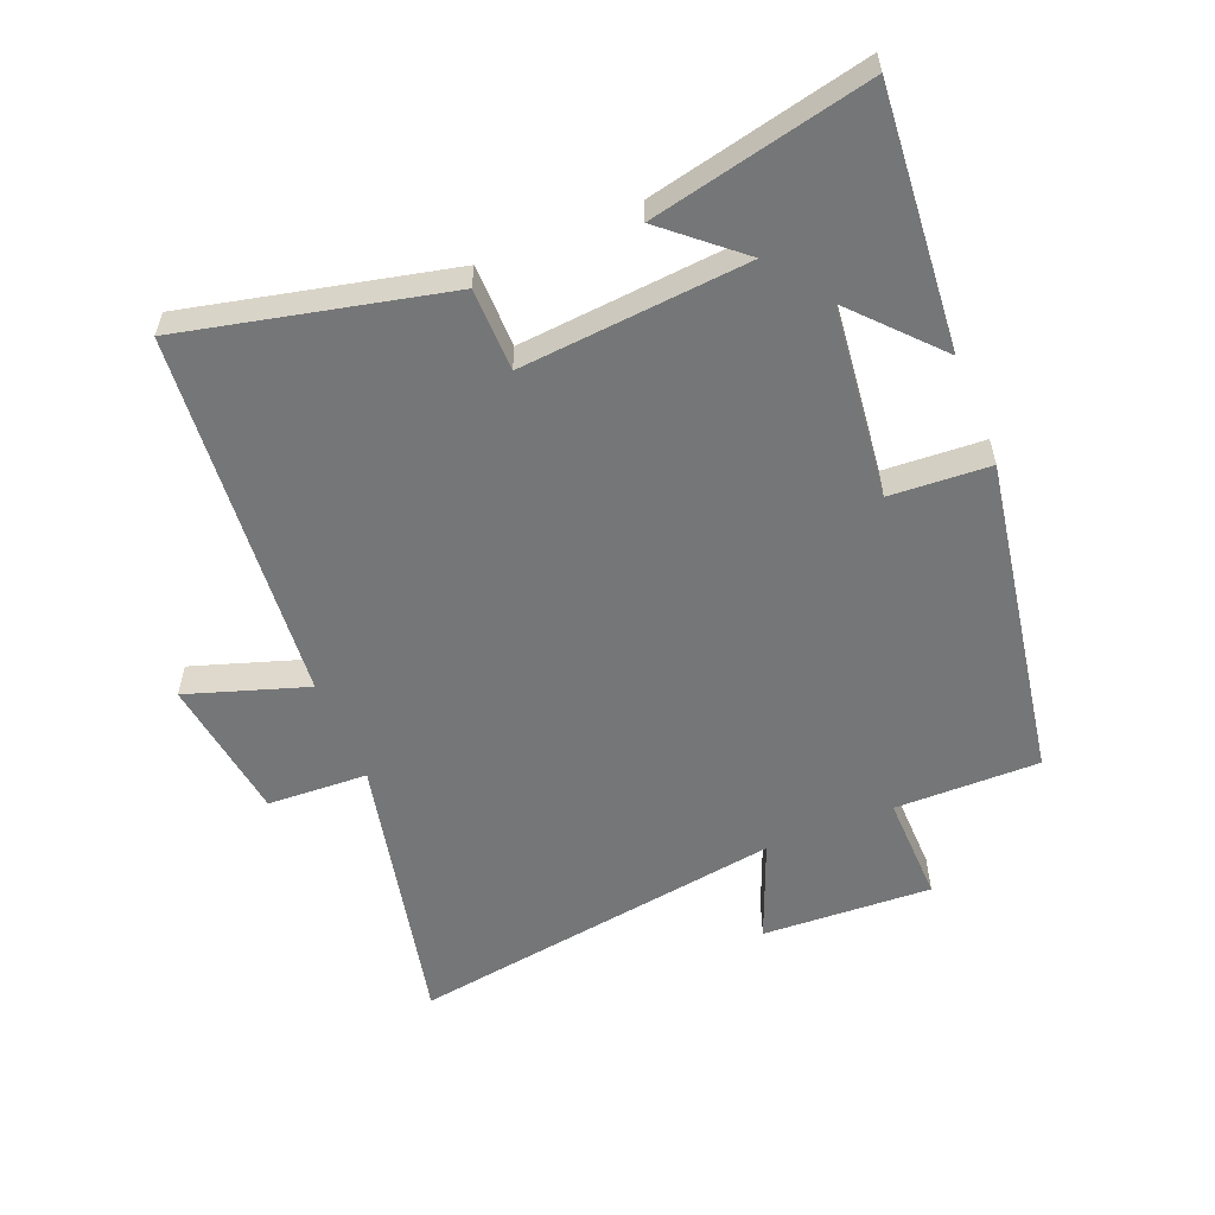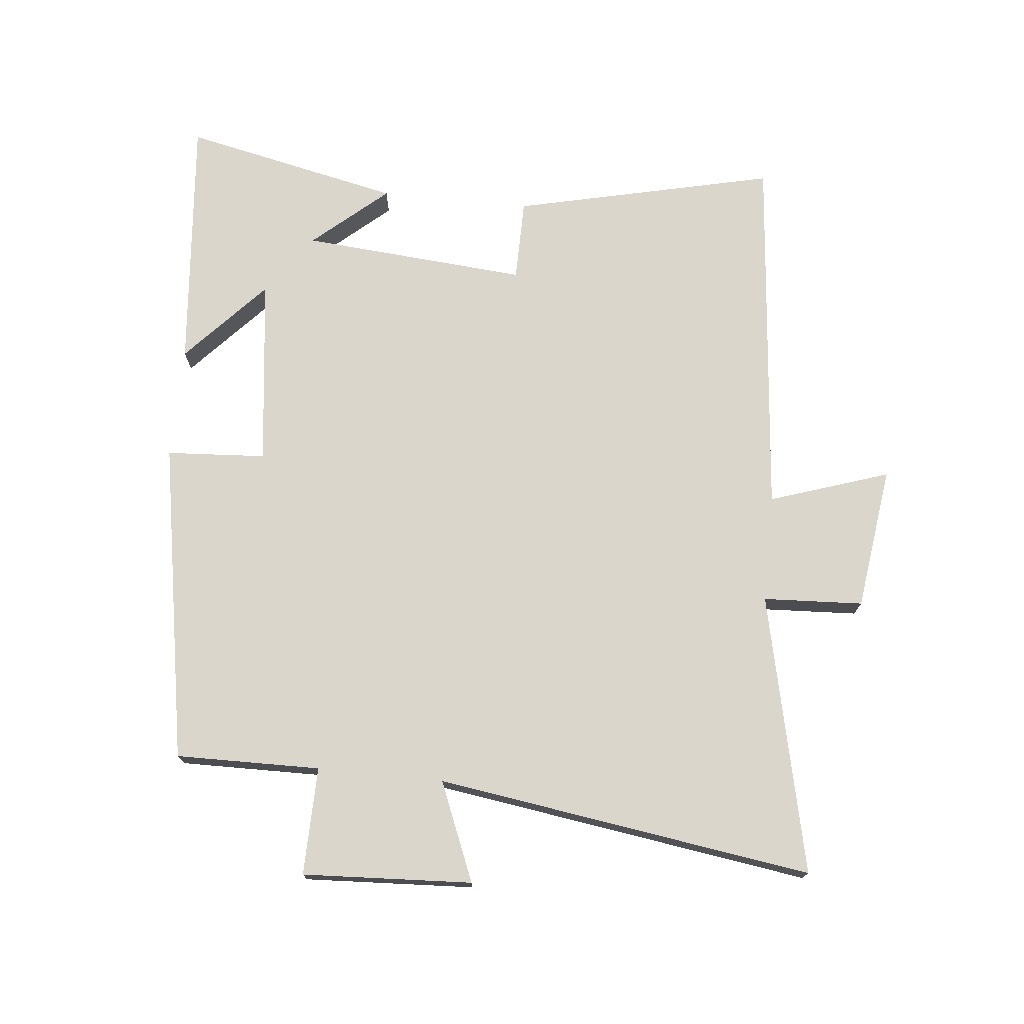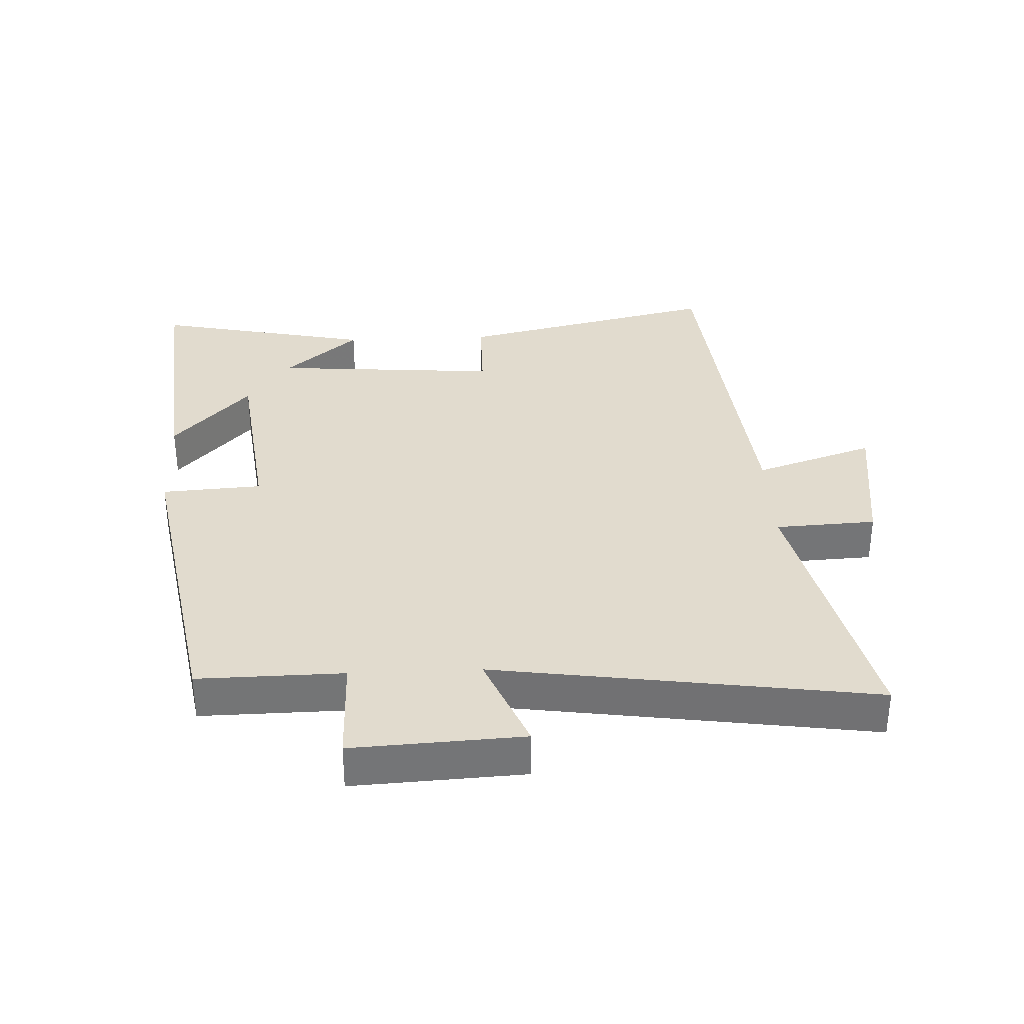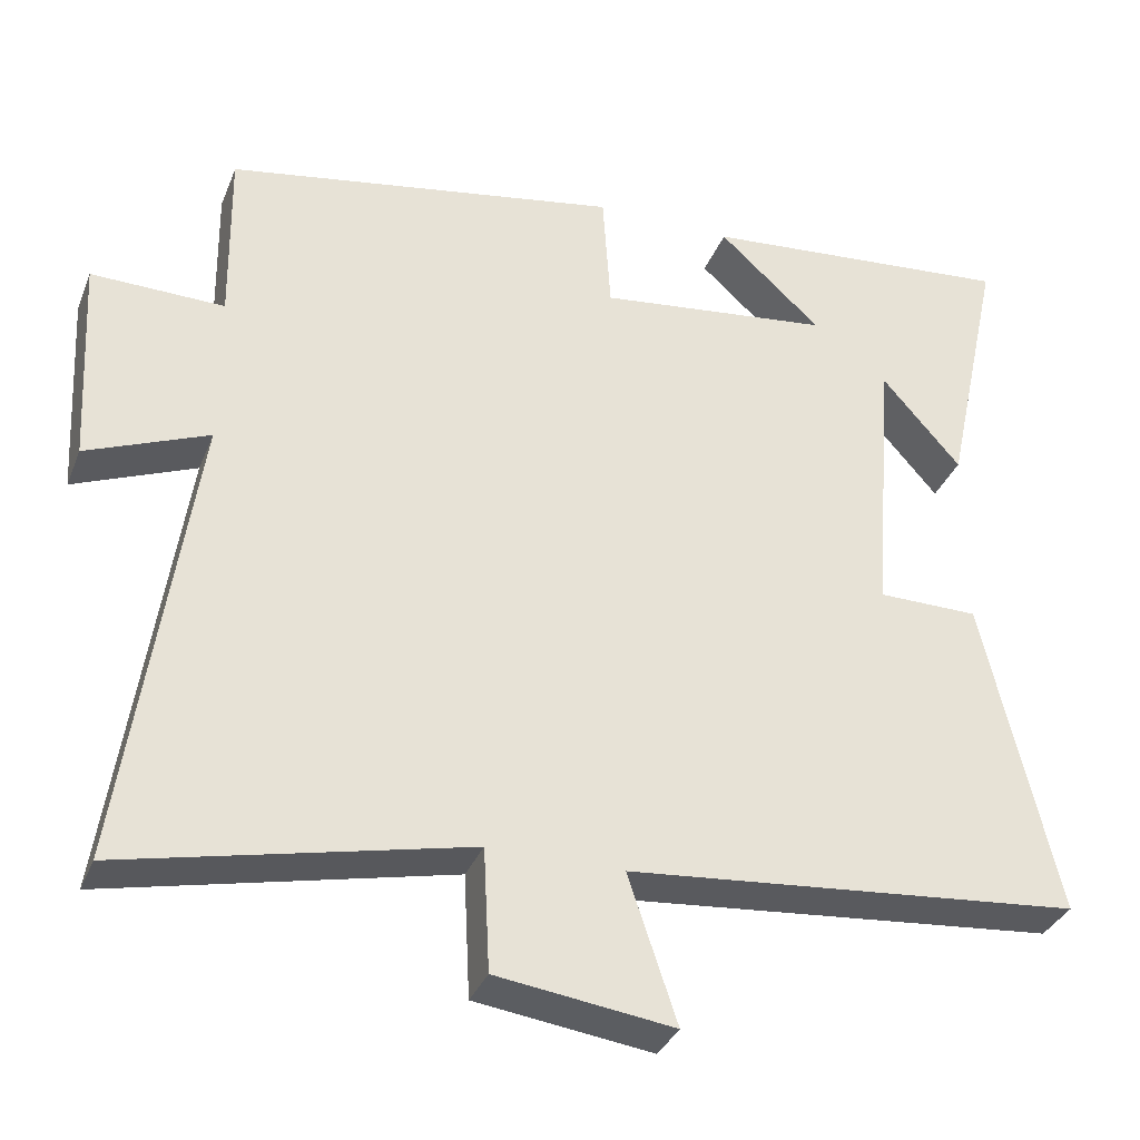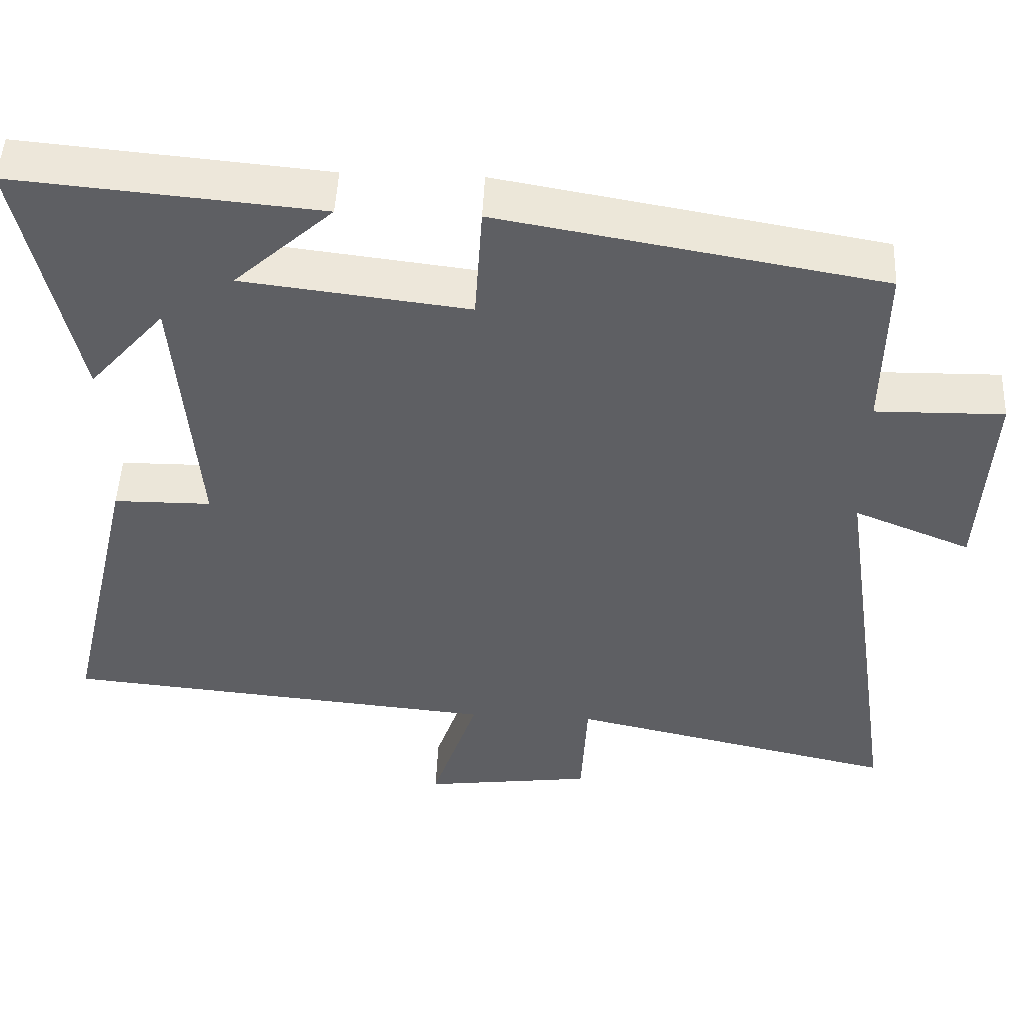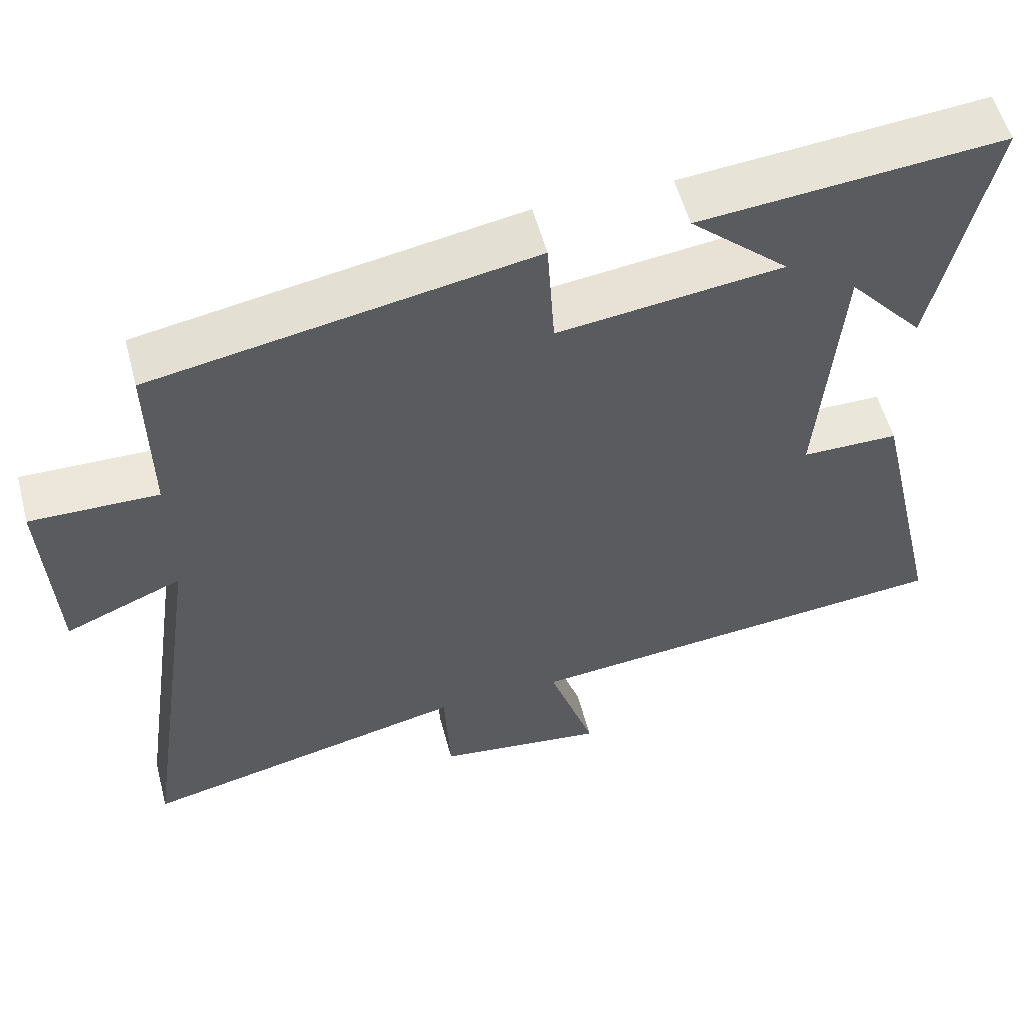
<metadata>
{"format":"obj","ext":"obj","renderer":"f3d","projection":"perspective","resolution":1024,"background":"white","views":[{"elev":-56.7,"azim":-67.6,"up":"+Y"},{"elev":73.8,"azim":95.8,"up":"+Y"},{"elev":33.9,"azim":87.4,"up":"+Y"},{"elev":-34.3,"azim":160.1,"up":"+Z"},{"elev":49.2,"azim":2.7,"up":"+Z"},{"elev":55.6,"azim":165.1,"up":"+Z"}]}
</metadata>
<code>
v -0.594 0.07 -0.447
v -0.5 0.07 -0.041
v -0.372 0.07 -0.04
v -0.4 0.07 0.312
v -0.5 0.07 0.197
v -0.573 0.07 0.536
v -0.173 0.07 0.5
v -0.303 0.07 0.381
v -0.007 0.07 0.345
v 0.003 0.07 0.5
v 0.503 0.07 0.412
v 0.5 0.07 0.187
v 0.668 0.07 0.19
v 0.654 0.07 -0.074
v 0.5 0.07 -0.011
v 0.586 0.07 -0.597
v 0.152 0.07 -0.5
v 0.144 0.07 -0.656
v -0.08 0.07 -0.686
v -0.018 0.07 -0.5
v -0.594 0 -0.447
v -0.5 0 -0.041
v -0.372 0 -0.04
v -0.4 0 0.312
v -0.5 0 0.197
v -0.573 0 0.536
v -0.173 0 0.5
v -0.303 0 0.381
v -0.007 0 0.345
v 0.003 0 0.5
v 0.503 0 0.412
v 0.5 0 0.187
v 0.668 0 0.19
v 0.654 0 -0.074
v 0.5 0 -0.011
v 0.586 0 -0.597
v 0.152 0 -0.5
v 0.144 0 -0.656
v -0.08 0 -0.686
v -0.018 0 -0.5
f 17 18 19 20
f 1 2 3
f 20 1 3
f 17 20 3
f 17 3 4
f 16 17 4
f 15 16 4
f 12 13 14 15
f 12 15 4
f 9 10 11 12
f 8 9 12 4
f 7 8 4
f 6 7 4
f 4 5 6
f 40 39 38 37
f 23 22 21
f 23 21 40
f 23 40 37
f 24 23 37
f 24 37 36
f 24 36 35
f 35 34 33 32
f 24 35 32
f 32 31 30 29
f 24 32 29 28
f 24 28 27
f 24 27 26
f 26 25 24
f 1 21 22 2
f 2 22 23 3
f 3 23 24 4
f 4 24 25 5
f 5 25 26 6
f 6 26 27 7
f 7 27 28 8
f 8 28 29 9
f 9 29 30 10
f 10 30 31 11
f 11 31 32 12
f 12 32 33 13
f 13 33 34 14
f 14 34 35 15
f 15 35 36 16
f 16 36 37 17
f 17 37 38 18
f 18 38 39 19
f 19 39 40 20
f 20 40 21 1

</code>
